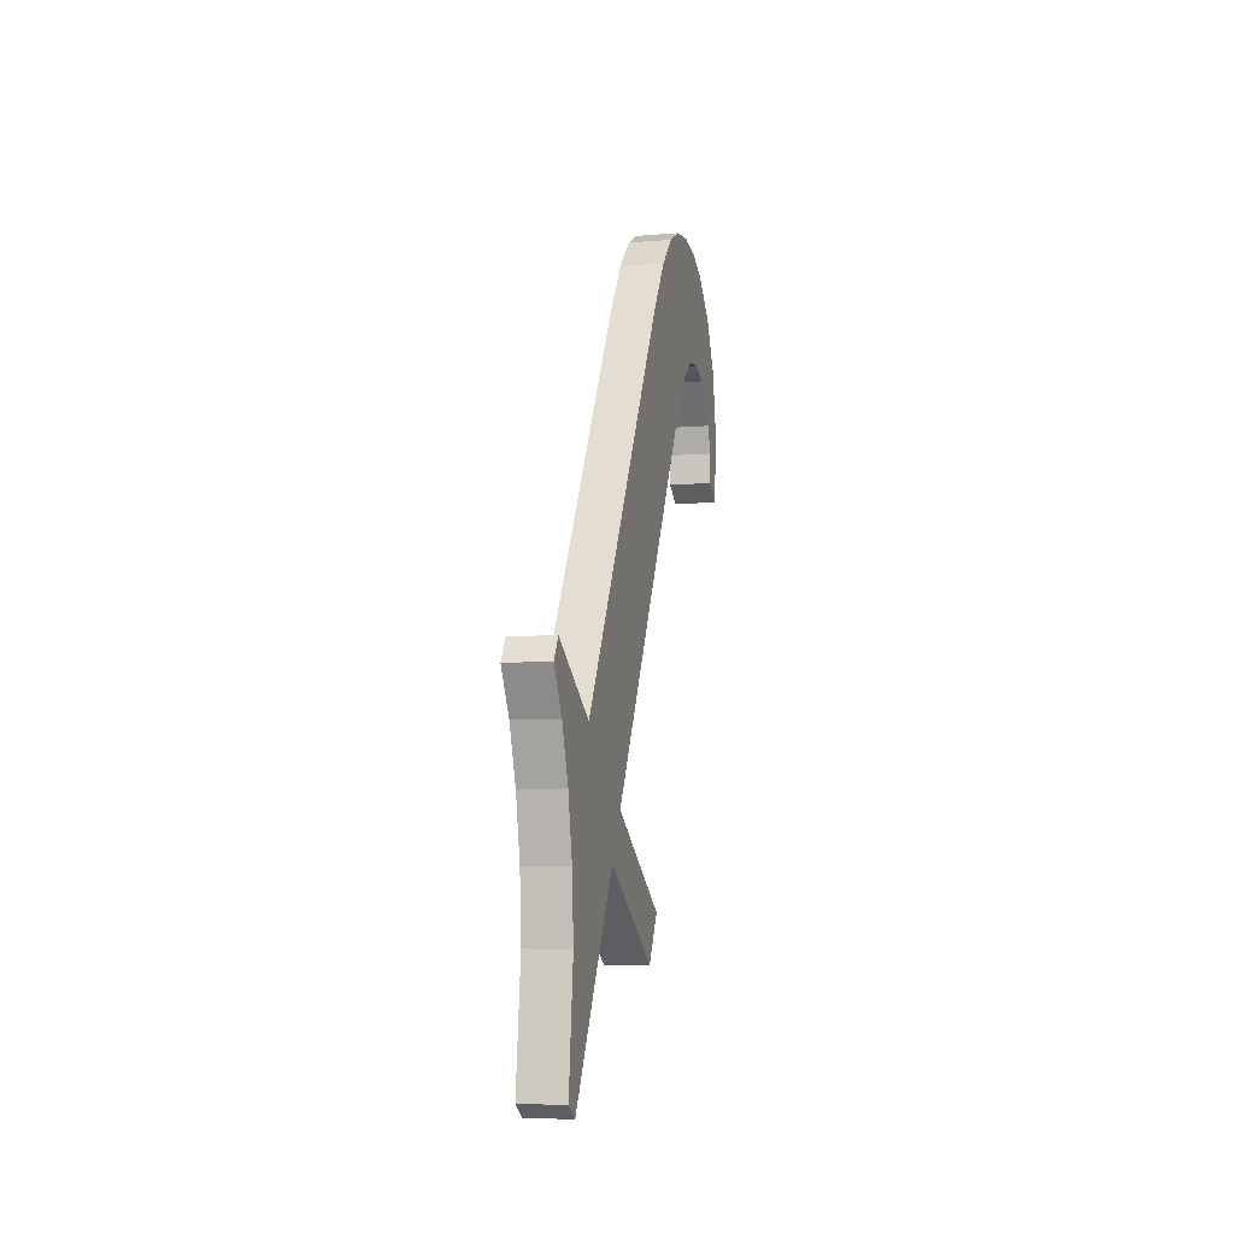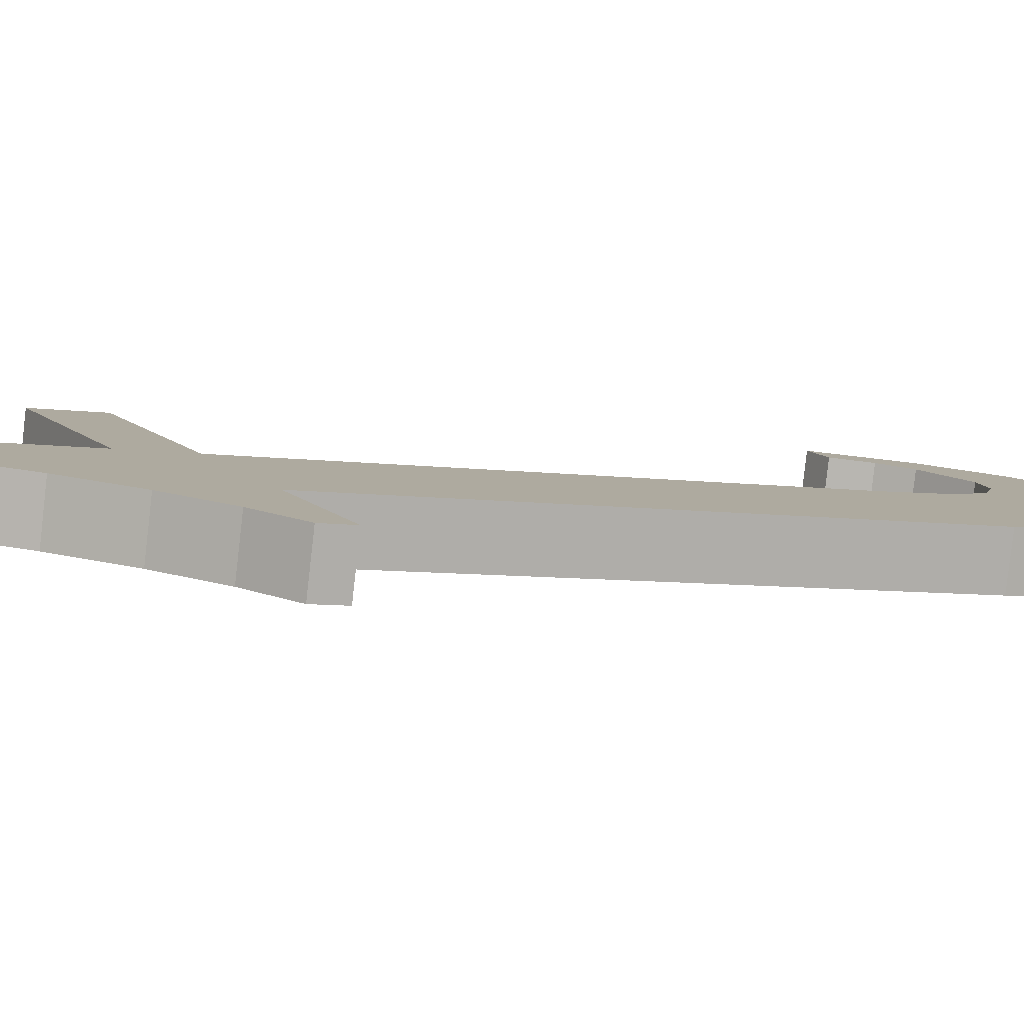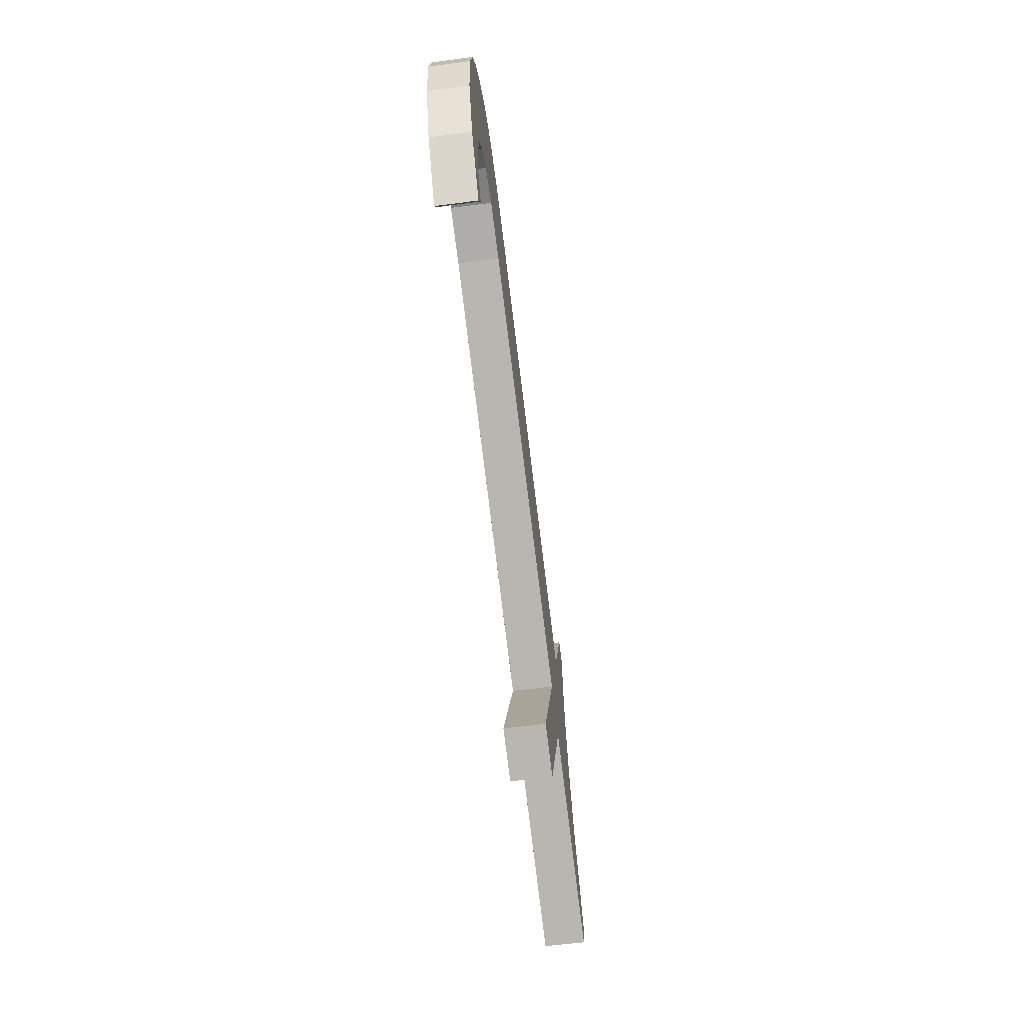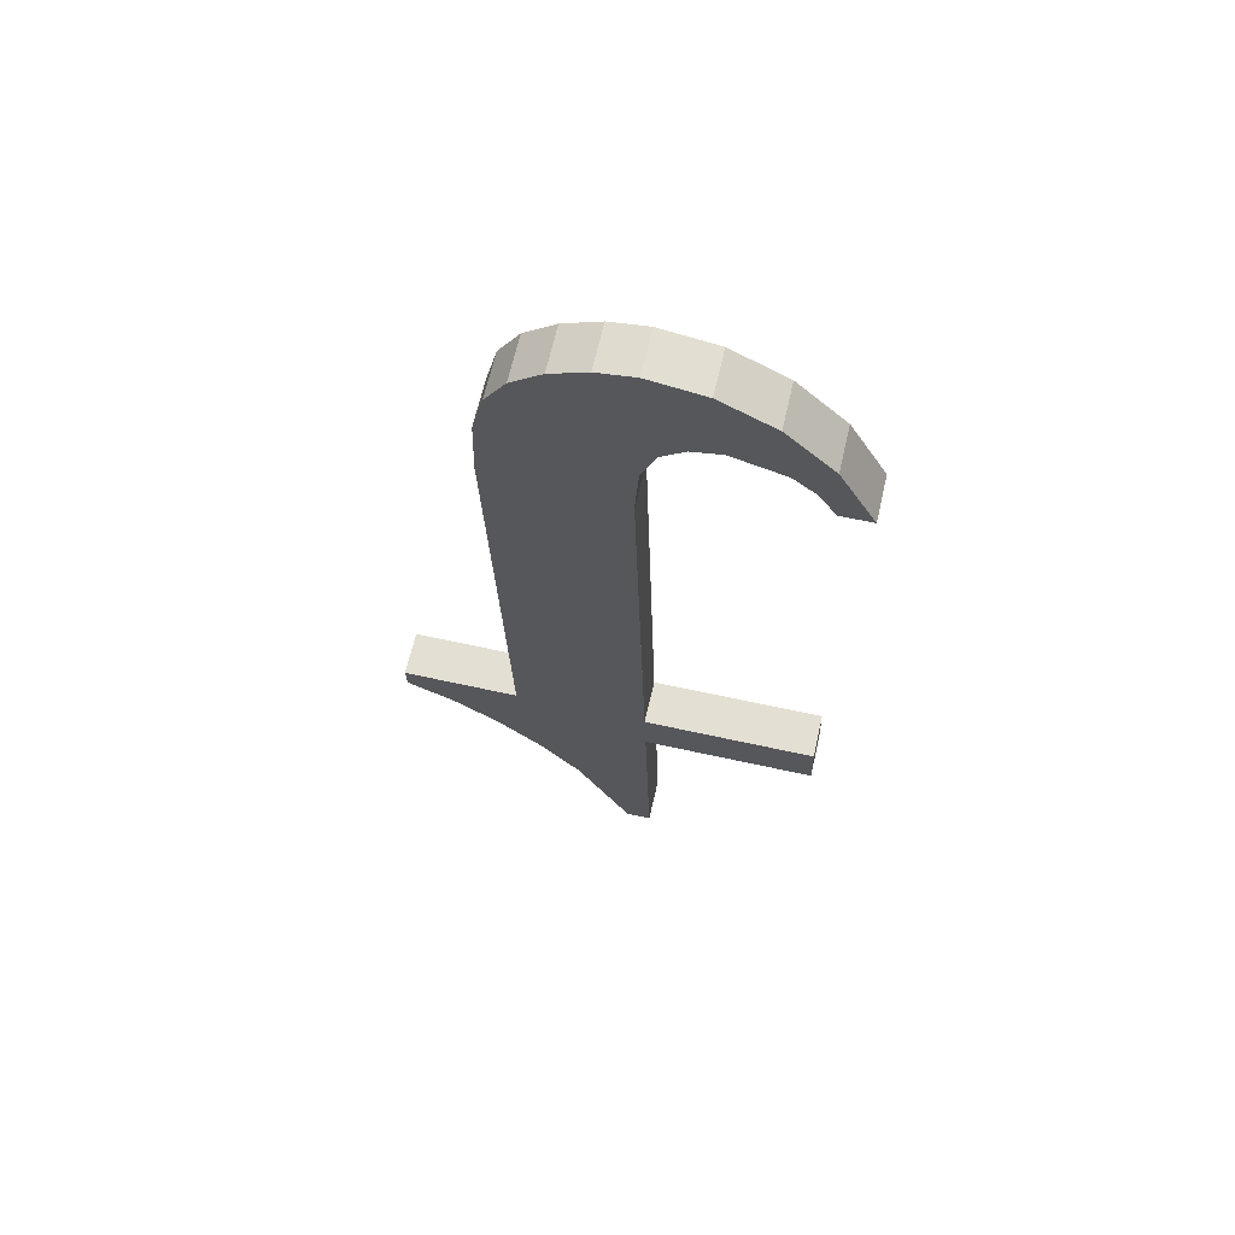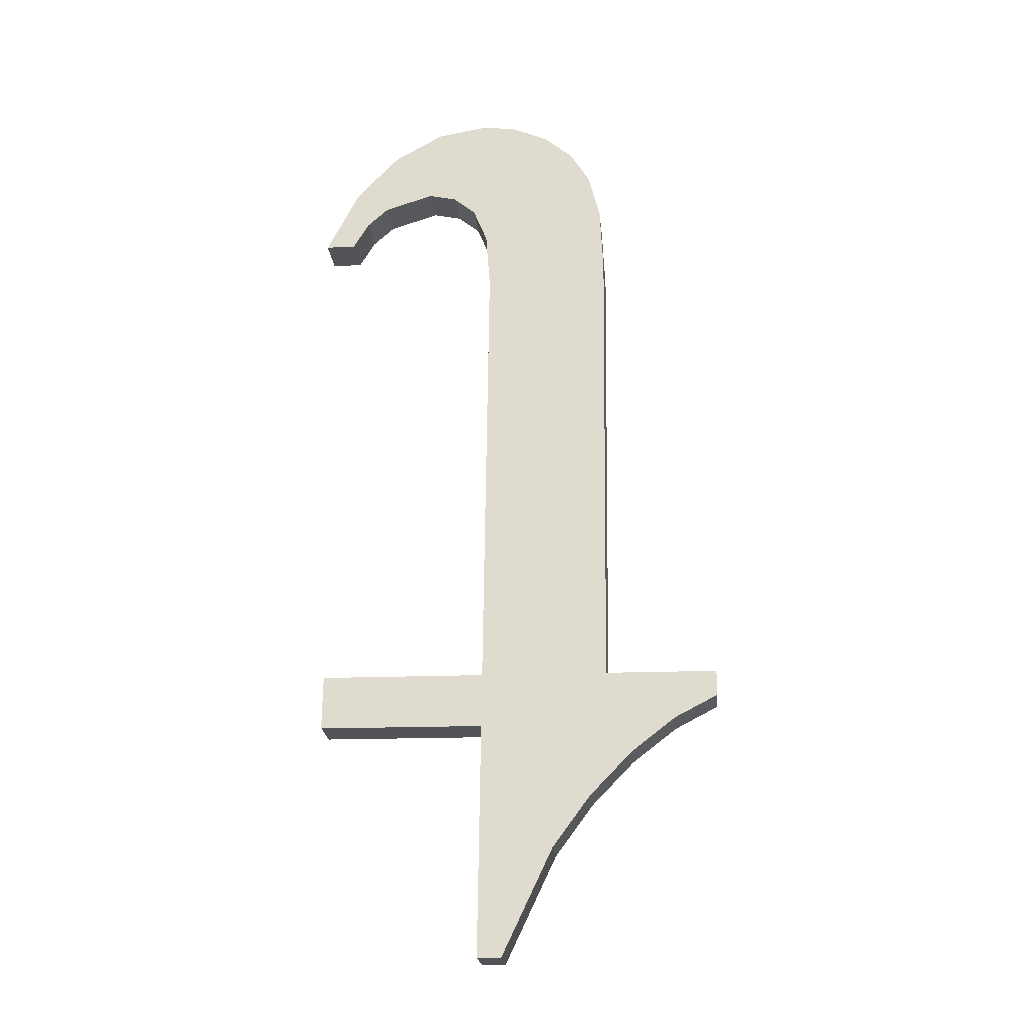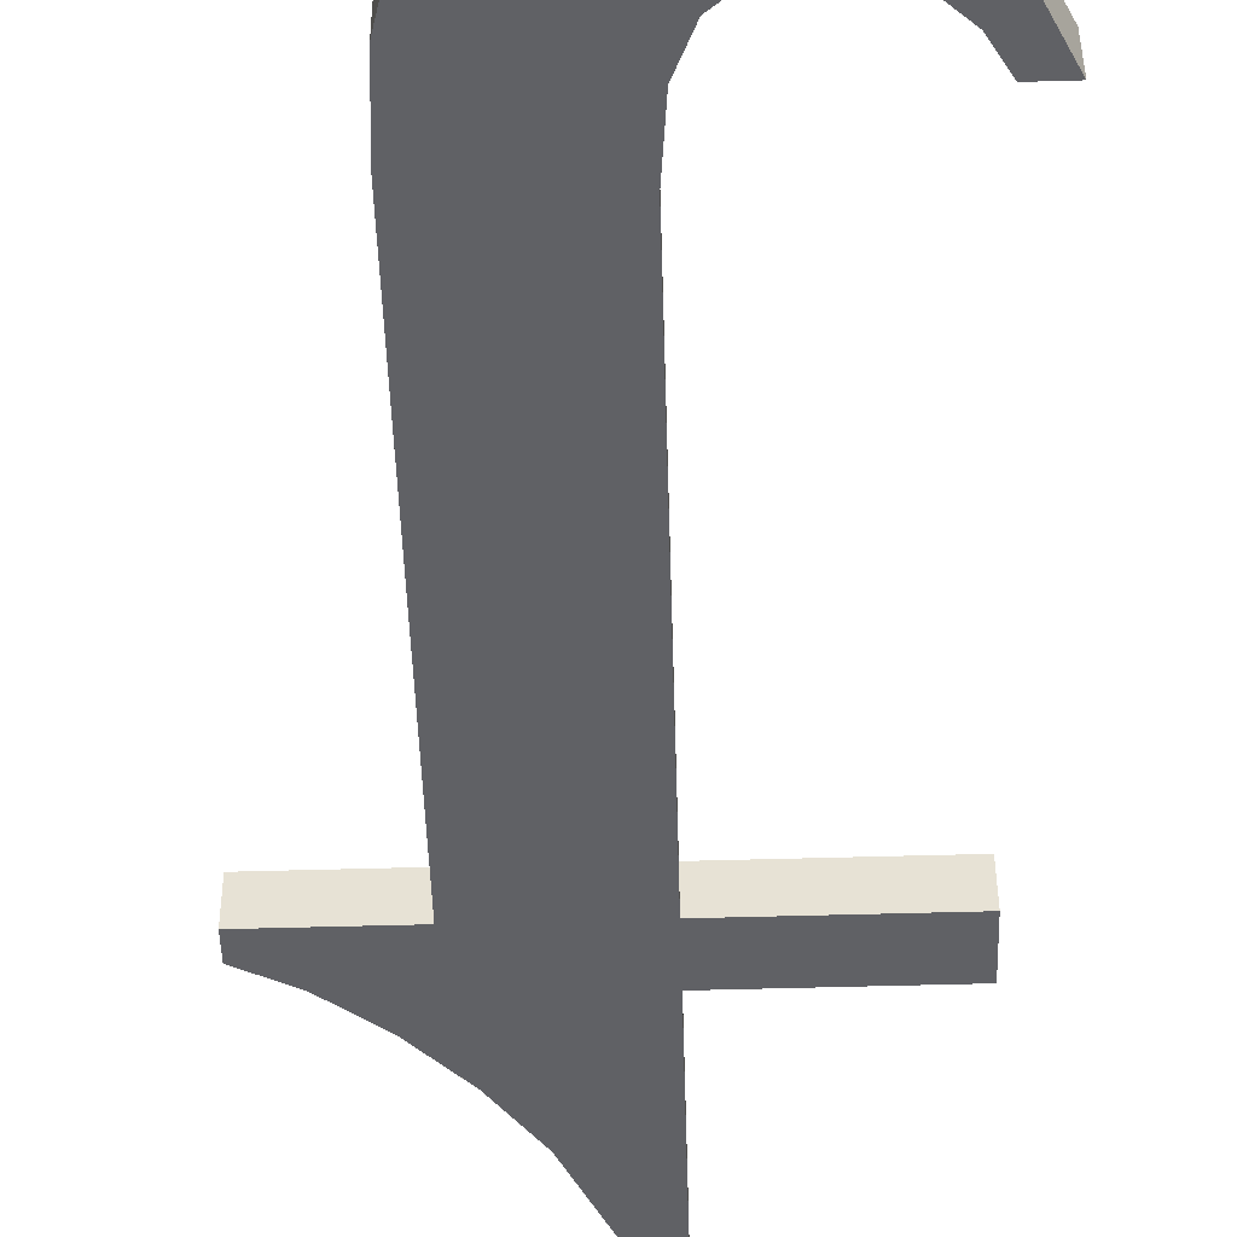
<metadata>
{"format":"obj","ext":"obj","renderer":"f3d","projection":"perspective","resolution":1024,"background":"white","views":[{"elev":-39.6,"azim":-78.5,"up":"+Z"},{"elev":10.7,"azim":-115.0,"up":"+Y"},{"elev":7.5,"azim":93.3,"up":"+Z"},{"elev":59.2,"azim":13.1,"up":"+Z"},{"elev":-15.3,"azim":-174.2,"up":"+Z"},{"elev":-55.8,"azim":1.7,"up":"+Y"}]}
</metadata>
<code>
o #ID801
v -0.5637 -0.002058 0.1489
v -0.5652 -0.002121 0.1494
v -0.5652 -0.002058 0.1489
v -0.5637 -0.002121 0.1494
v -0.5671 -0.002065 0.149
v -0.5675 -0.002121 0.1494
v -0.5675 -0.002091 0.1492
v -0.5664 -0.002121 0.1494
v -0.5667 -0.002025 0.1487
v -0.5663 -0.001974 0.1482
v -0.5664 -0.002669 0.1538
v -0.5664 -0.002746 0.1544
v -0.5663 -0.0028 0.1548
v -0.5661 -0.002837 0.1551
v -0.5659 -0.001914 0.1478
v -0.5658 -0.002865 0.1554
v -0.5655 -0.00179 0.1468
v -0.5655 -0.002882 0.1555
v -0.5652 -0.00265 0.1536
v -0.5652 -0.002887 0.1555
v -0.5652 -0.00179 0.1468
v -0.5652 -0.002716 0.1542
v -0.5651 -0.002757 0.1545
v -0.5647 -0.002876 0.1554
v -0.5649 -0.002777 0.1547
v -0.5646 -0.002784 0.1547
v -0.5642 -0.002843 0.1552
v -0.5641 -0.002766 0.1546
v -0.5638 -0.002788 0.1547
v -0.5639 -0.002743 0.1544
v -0.5638 -0.002712 0.1541
v -0.5635 -0.002712 0.1541
v -0.5652 -0.00179 0.1468
v -0.5652 -0.001671 0.149
v -0.5652 -0.002058 0.1489
v -0.5652 -0.001402 0.1468
v -0.5652 -0.001671 0.149
v -0.5637 -0.002058 0.1489
v -0.5652 -0.002058 0.1489
v -0.5637 -0.001671 0.149
v -0.5637 -0.002058 0.1489
v -0.5637 -0.001733 0.1495
v -0.5637 -0.002121 0.1494
v -0.5637 -0.001671 0.149
v -0.5637 -0.001733 0.1495
v -0.5652 -0.002121 0.1494
v -0.5637 -0.002121 0.1494
v -0.5652 -0.001733 0.1495
v -0.5652 -0.002121 0.1494
v -0.5652 -0.002262 0.1537
v -0.5652 -0.00265 0.1536
v -0.5652 -0.001733 0.1495
v -0.5652 -0.00265 0.1536
v -0.5652 -0.002328 0.1542
v -0.5652 -0.002716 0.1542
v -0.5652 -0.002262 0.1537
v -0.5652 -0.002716 0.1542
v -0.5651 -0.002369 0.1545
v -0.5651 -0.002757 0.1545
v -0.5652 -0.002328 0.1542
v -0.5651 -0.002369 0.1545
v -0.5649 -0.002777 0.1547
v -0.5651 -0.002757 0.1545
v -0.5649 -0.002389 0.1547
v -0.5649 -0.002389 0.1547
v -0.5646 -0.002784 0.1547
v -0.5649 -0.002777 0.1547
v -0.5646 -0.002396 0.1548
v -0.5646 -0.002396 0.1548
v -0.5641 -0.002766 0.1546
v -0.5646 -0.002784 0.1547
v -0.5641 -0.002378 0.1546
v -0.5641 -0.002378 0.1546
v -0.5639 -0.002743 0.1544
v -0.5641 -0.002766 0.1546
v -0.5639 -0.002355 0.1544
v -0.5638 -0.002324 0.1542
v -0.5639 -0.002743 0.1544
v -0.5639 -0.002355 0.1544
v -0.5638 -0.002712 0.1541
v -0.5638 -0.002324 0.1542
v -0.5635 -0.002712 0.1541
v -0.5638 -0.002712 0.1541
v -0.5635 -0.002324 0.1542
v -0.5635 -0.002712 0.1541
v -0.5638 -0.002401 0.1548
v -0.5638 -0.002788 0.1547
v -0.5635 -0.002324 0.1542
v -0.5638 -0.002788 0.1547
v -0.5642 -0.002456 0.1552
v -0.5642 -0.002843 0.1552
v -0.5638 -0.002401 0.1548
v -0.5642 -0.002456 0.1552
v -0.5647 -0.002876 0.1554
v -0.5642 -0.002843 0.1552
v -0.5647 -0.002489 0.1555
v -0.5647 -0.002489 0.1555
v -0.5652 -0.002887 0.1555
v -0.5647 -0.002876 0.1554
v -0.5652 -0.0025 0.1556
v -0.5652 -0.0025 0.1556
v -0.5655 -0.002882 0.1555
v -0.5652 -0.002887 0.1555
v -0.5655 -0.002494 0.1555
v -0.5655 -0.002494 0.1555
v -0.5658 -0.002865 0.1554
v -0.5655 -0.002882 0.1555
v -0.5658 -0.002477 0.1554
v -0.5658 -0.002477 0.1554
v -0.5661 -0.002837 0.1551
v -0.5658 -0.002865 0.1554
v -0.5661 -0.002449 0.1552
v -0.5663 -0.002412 0.1549
v -0.5661 -0.002837 0.1551
v -0.5661 -0.002449 0.1552
v -0.5663 -0.0028 0.1548
v -0.5664 -0.002358 0.1545
v -0.5663 -0.0028 0.1548
v -0.5663 -0.002412 0.1549
v -0.5664 -0.002746 0.1544
v -0.5664 -0.002281 0.1538
v -0.5664 -0.002746 0.1544
v -0.5664 -0.002358 0.1545
v -0.5664 -0.002669 0.1538
v -0.5664 -0.001733 0.1495
v -0.5664 -0.002669 0.1538
v -0.5664 -0.002281 0.1538
v -0.5664 -0.002121 0.1494
v -0.5664 -0.001733 0.1495
v -0.5675 -0.002121 0.1494
v -0.5664 -0.002121 0.1494
v -0.5675 -0.001733 0.1495
v -0.5675 -0.001703 0.1492
v -0.5675 -0.002121 0.1494
v -0.5675 -0.001733 0.1495
v -0.5675 -0.002091 0.1492
v -0.5675 -0.001703 0.1492
v -0.5671 -0.002065 0.149
v -0.5675 -0.002091 0.1492
v -0.5671 -0.001677 0.149
v -0.5671 -0.001677 0.149
v -0.5667 -0.002025 0.1487
v -0.5671 -0.002065 0.149
v -0.5667 -0.001637 0.1487
v -0.5663 -0.001586 0.1483
v -0.5667 -0.002025 0.1487
v -0.5667 -0.001637 0.1487
v -0.5663 -0.001974 0.1482
v -0.5659 -0.001526 0.1478
v -0.5663 -0.001974 0.1482
v -0.5663 -0.001586 0.1483
v -0.5659 -0.001914 0.1478
v -0.5655 -0.001402 0.1468
v -0.5659 -0.001914 0.1478
v -0.5659 -0.001526 0.1478
v -0.5655 -0.00179 0.1468
v -0.5655 -0.001402 0.1468
v -0.5652 -0.00179 0.1468
v -0.5655 -0.00179 0.1468
v -0.5652 -0.001402 0.1468
v -0.5664 -0.002358 0.1545
v -0.5664 -0.001733 0.1495
v -0.5664 -0.002281 0.1538
v -0.5675 -0.001703 0.1492
v -0.5675 -0.001733 0.1495
v -0.5671 -0.001677 0.149
v -0.5667 -0.001637 0.1487
v -0.5663 -0.001586 0.1483
v -0.5663 -0.002412 0.1549
v -0.5661 -0.002449 0.1552
v -0.5659 -0.001526 0.1478
v -0.5658 -0.002477 0.1554
v -0.5655 -0.001402 0.1468
v -0.5655 -0.002494 0.1555
v -0.5652 -0.002262 0.1537
v -0.5652 -0.0025 0.1556
v -0.5652 -0.002328 0.1542
v -0.5651 -0.002369 0.1545
v -0.5647 -0.002489 0.1555
v -0.5649 -0.002389 0.1547
v -0.5646 -0.002396 0.1548
v -0.5642 -0.002456 0.1552
v -0.5641 -0.002378 0.1546
v -0.5638 -0.002401 0.1548
v -0.5639 -0.002355 0.1544
v -0.5638 -0.002324 0.1542
v -0.5635 -0.002324 0.1542
v -0.5637 -0.001733 0.1495
v -0.5652 -0.001671 0.149
v -0.5652 -0.001733 0.1495
v -0.5637 -0.001671 0.149
v -0.5652 -0.001402 0.1468
f 1 2 3
f 3 2 1
f 2 1 4
f 4 1 2
f 5 6 7
f 7 6 5
f 6 5 8
f 8 5 6
f 8 5 9
f 9 5 8
f 8 9 10
f 10 9 8
f 8 10 11
f 11 10 8
f 11 10 12
f 12 10 11
f 12 10 13
f 13 10 12
f 13 10 14
f 14 10 13
f 14 10 15
f 15 10 14
f 14 15 16
f 16 15 14
f 16 15 17
f 17 15 16
f 16 17 18
f 18 17 16
f 18 17 19
f 19 17 18
f 18 19 20
f 20 19 18
f 19 17 21
f 21 17 19
f 19 21 3
f 3 21 19
f 19 3 2
f 2 3 19
f 20 19 22
f 22 19 20
f 20 22 23
f 23 22 20
f 20 23 24
f 24 23 20
f 24 23 25
f 25 23 24
f 24 25 26
f 26 25 24
f 24 26 27
f 27 26 24
f 27 26 28
f 28 26 27
f 27 28 29
f 29 28 27
f 29 28 30
f 30 28 29
f 29 30 31
f 31 30 29
f 29 31 32
f 32 31 29
f 33 34 35
f 35 34 33
f 34 33 36
f 36 33 34
f 37 38 39
f 39 38 37
f 38 37 40
f 40 37 38
f 41 42 43
f 43 42 41
f 42 41 44
f 44 41 42
f 45 46 47
f 47 46 45
f 46 45 48
f 48 45 46
f 49 50 51
f 51 50 49
f 50 49 52
f 52 49 50
f 53 54 55
f 55 54 53
f 54 53 56
f 56 53 54
f 57 58 59
f 59 58 57
f 58 57 60
f 60 57 58
f 61 62 63
f 63 62 61
f 62 61 64
f 64 61 62
f 65 66 67
f 67 66 65
f 66 65 68
f 68 65 66
f 69 70 71
f 71 70 69
f 70 69 72
f 72 69 70
f 73 74 75
f 75 74 73
f 74 73 76
f 76 73 74
f 77 78 79
f 79 78 77
f 78 77 80
f 80 77 78
f 81 82 83
f 83 82 81
f 82 81 84
f 84 81 82
f 85 86 87
f 87 86 85
f 86 85 88
f 88 85 86
f 89 90 91
f 91 90 89
f 90 89 92
f 92 89 90
f 93 94 95
f 95 94 93
f 94 93 96
f 96 93 94
f 97 98 99
f 99 98 97
f 98 97 100
f 100 97 98
f 101 102 103
f 103 102 101
f 102 101 104
f 104 101 102
f 105 106 107
f 107 106 105
f 106 105 108
f 108 105 106
f 109 110 111
f 111 110 109
f 110 109 112
f 112 109 110
f 113 114 115
f 115 114 113
f 114 113 116
f 116 113 114
f 117 118 119
f 119 118 117
f 118 117 120
f 120 117 118
f 121 122 123
f 123 122 121
f 122 121 124
f 124 121 122
f 125 126 127
f 127 126 125
f 126 125 128
f 128 125 126
f 129 130 131
f 131 130 129
f 130 129 132
f 132 129 130
f 133 134 135
f 135 134 133
f 134 133 136
f 136 133 134
f 137 138 139
f 139 138 137
f 138 137 140
f 140 137 138
f 141 142 143
f 143 142 141
f 142 141 144
f 144 141 142
f 145 146 147
f 147 146 145
f 146 145 148
f 148 145 146
f 149 150 151
f 151 150 149
f 150 149 152
f 152 149 150
f 153 154 155
f 155 154 153
f 154 153 156
f 156 153 154
f 157 158 159
f 159 158 157
f 158 157 160
f 160 157 158
f 161 162 163
f 163 162 161
f 162 164 165
f 165 164 162
f 164 162 166
f 166 162 164
f 166 162 167
f 167 162 166
f 167 162 168
f 168 162 167
f 168 162 161
f 161 162 168
f 168 161 169
f 169 161 168
f 168 169 170
f 170 169 168
f 168 170 171
f 171 170 168
f 171 170 172
f 172 170 171
f 171 172 173
f 173 172 171
f 173 172 174
f 174 172 173
f 173 174 175
f 175 174 173
f 175 174 176
f 176 174 175
f 175 176 177
f 177 176 175
f 177 176 178
f 178 176 177
f 178 176 179
f 179 176 178
f 178 179 180
f 180 179 178
f 180 179 181
f 181 179 180
f 181 179 182
f 182 179 181
f 181 182 183
f 183 182 181
f 183 182 184
f 184 182 183
f 183 184 185
f 185 184 183
f 185 184 186
f 186 184 185
f 186 184 187
f 187 184 186
f 188 189 190
f 190 189 188
f 189 188 191
f 191 188 189
f 175 192 173
f 173 192 175
f 192 175 190
f 190 175 192
f 192 190 189
f 189 190 192

</code>
